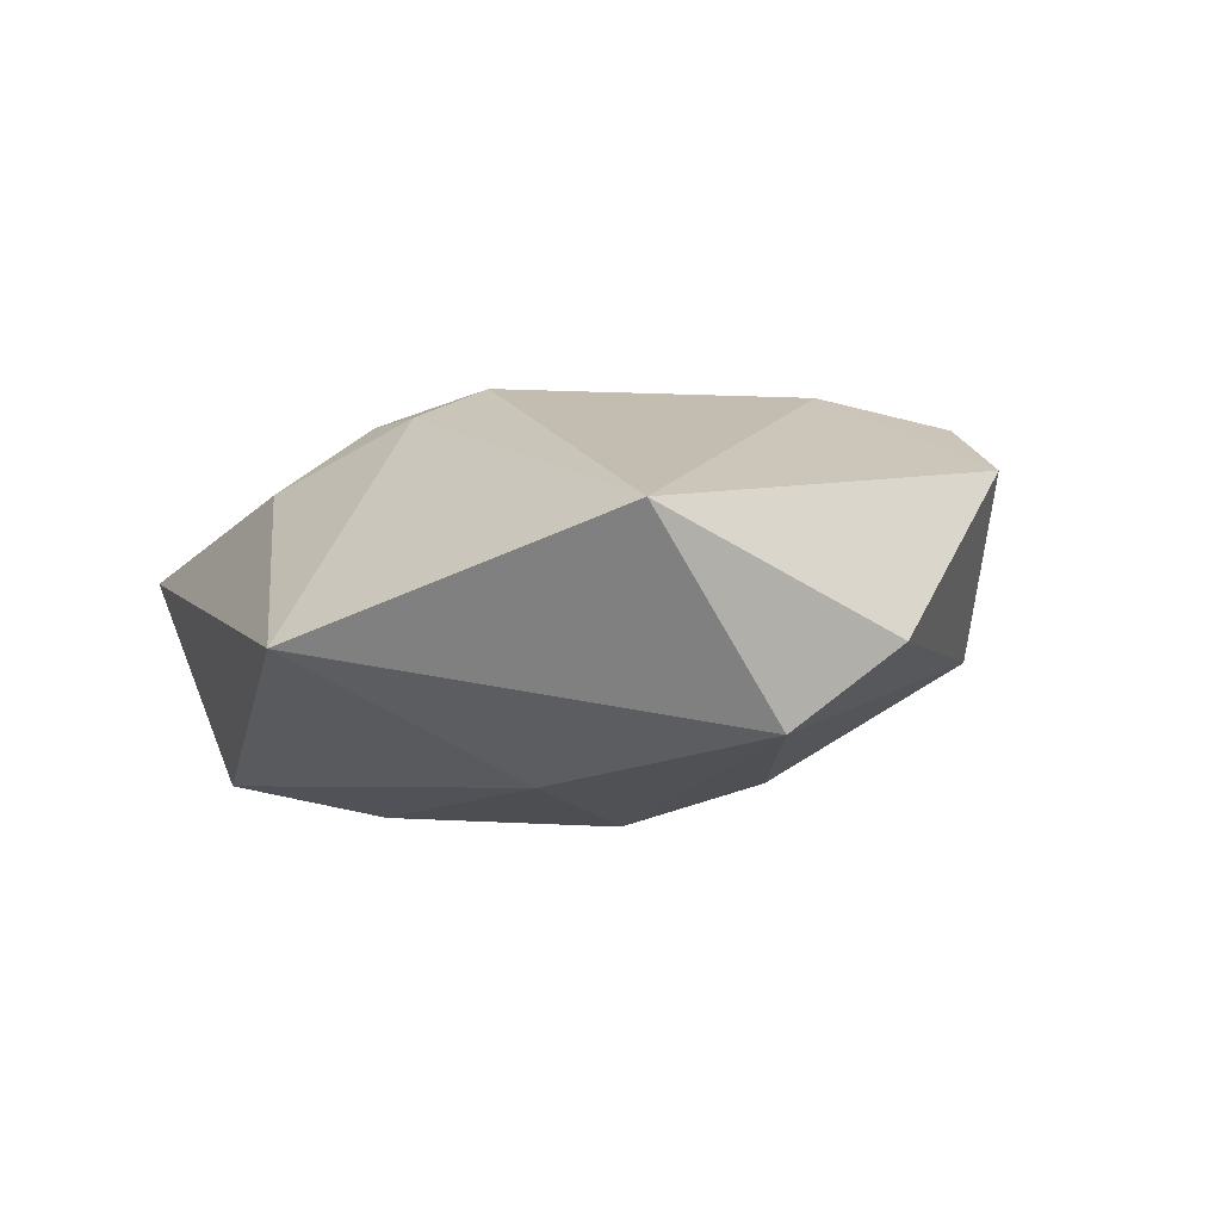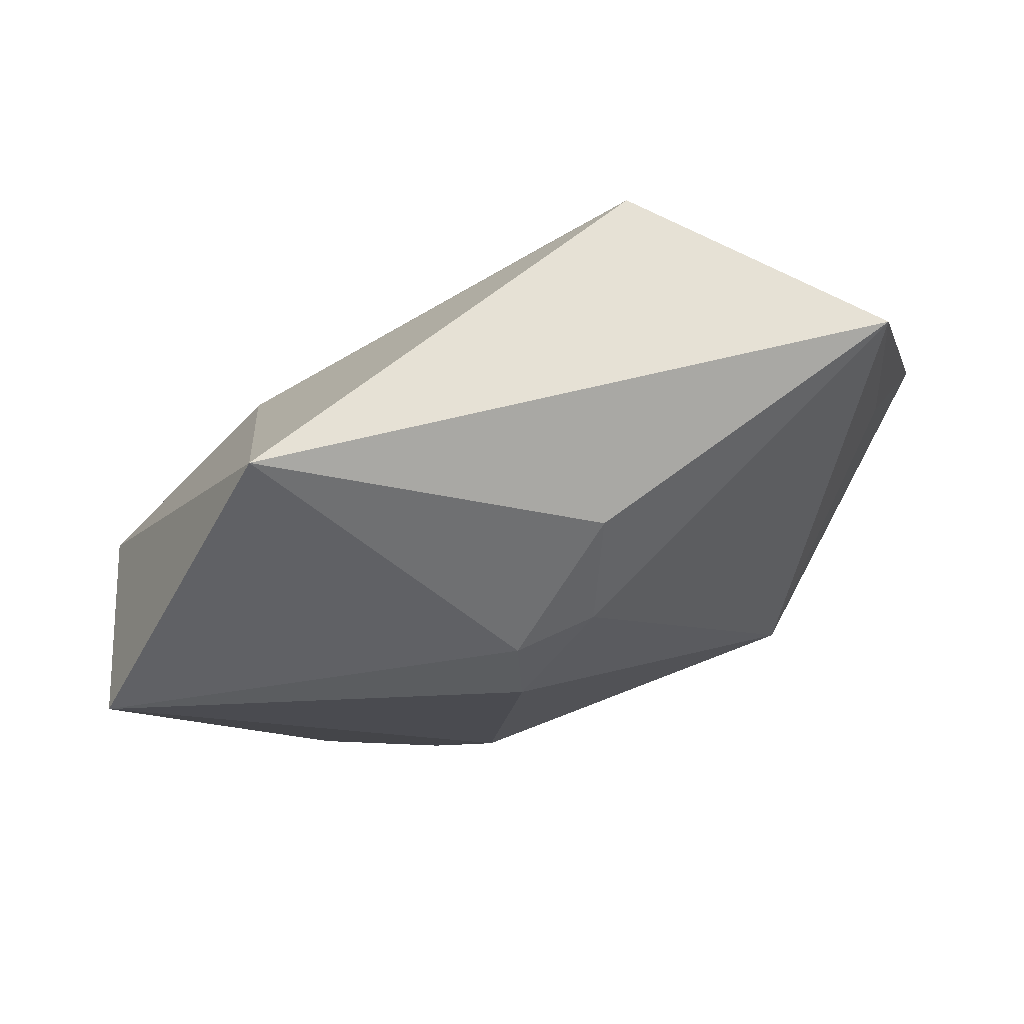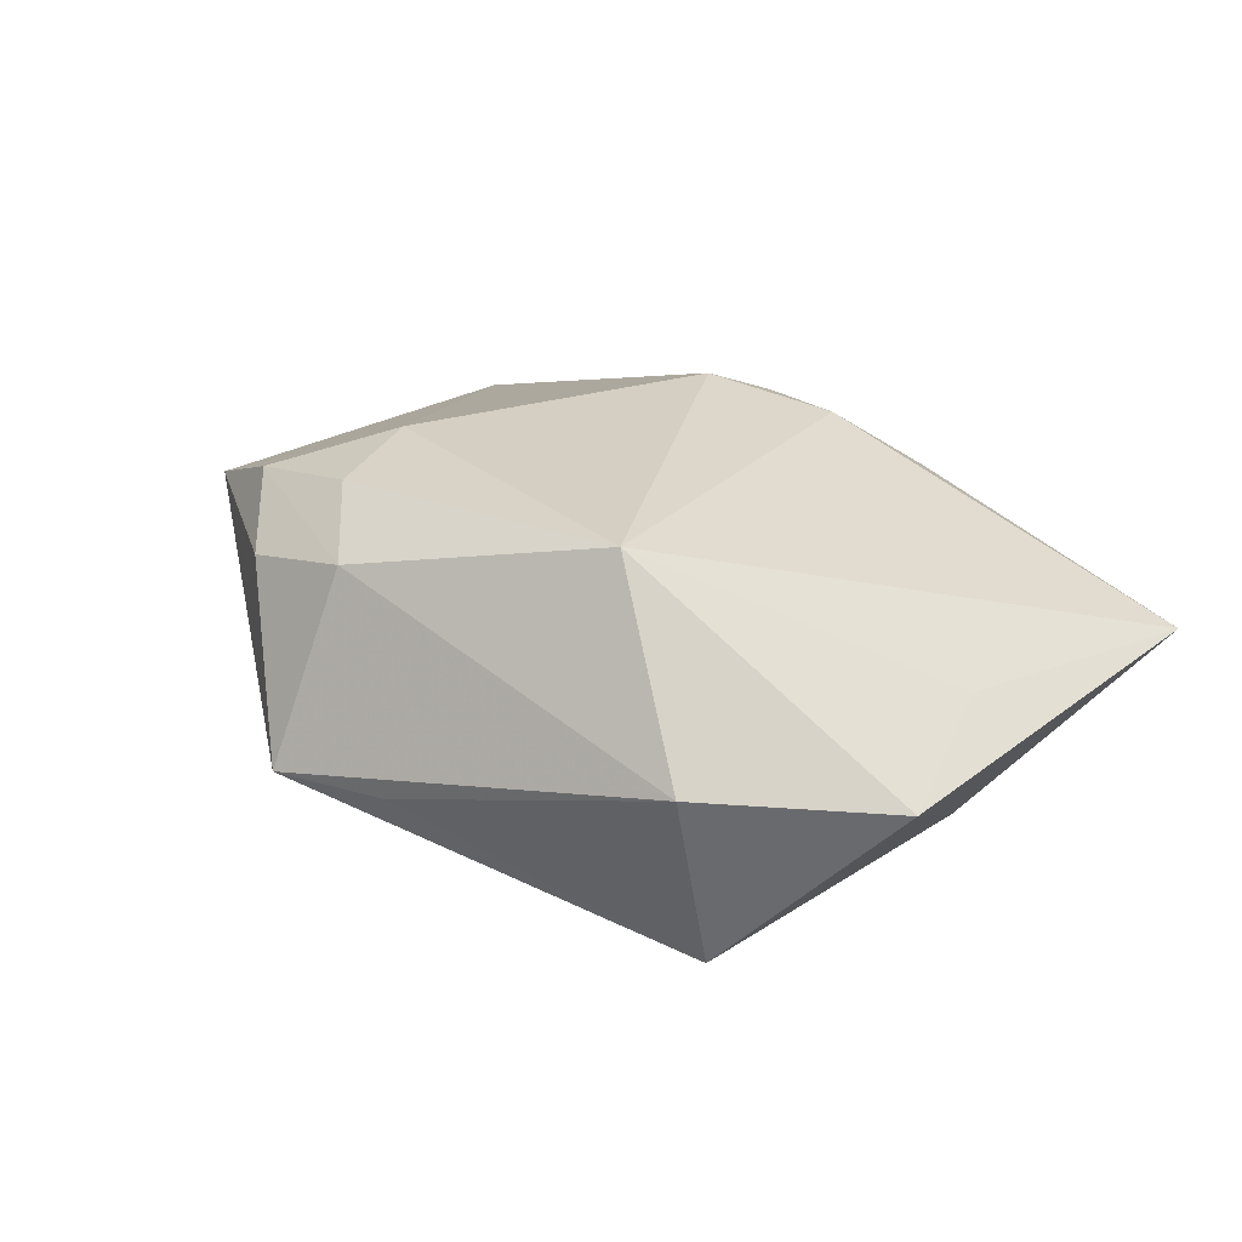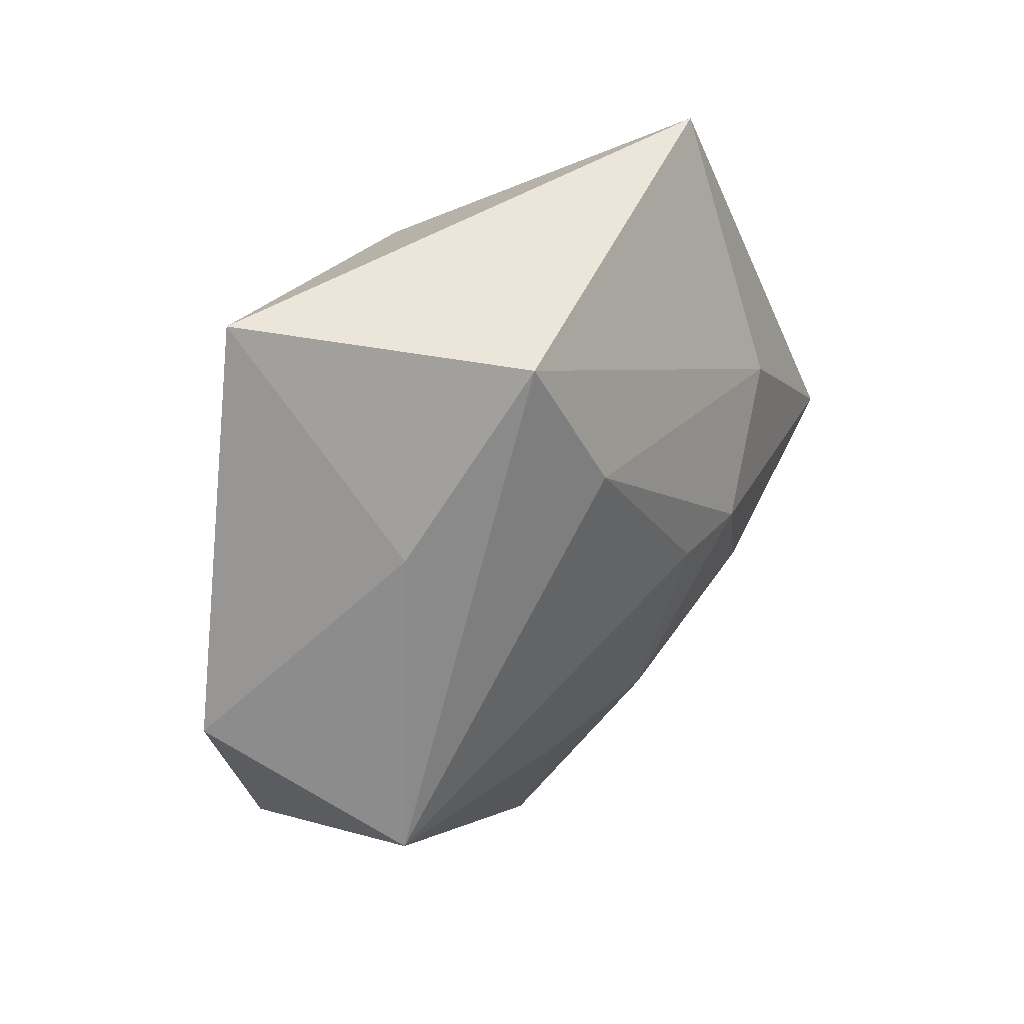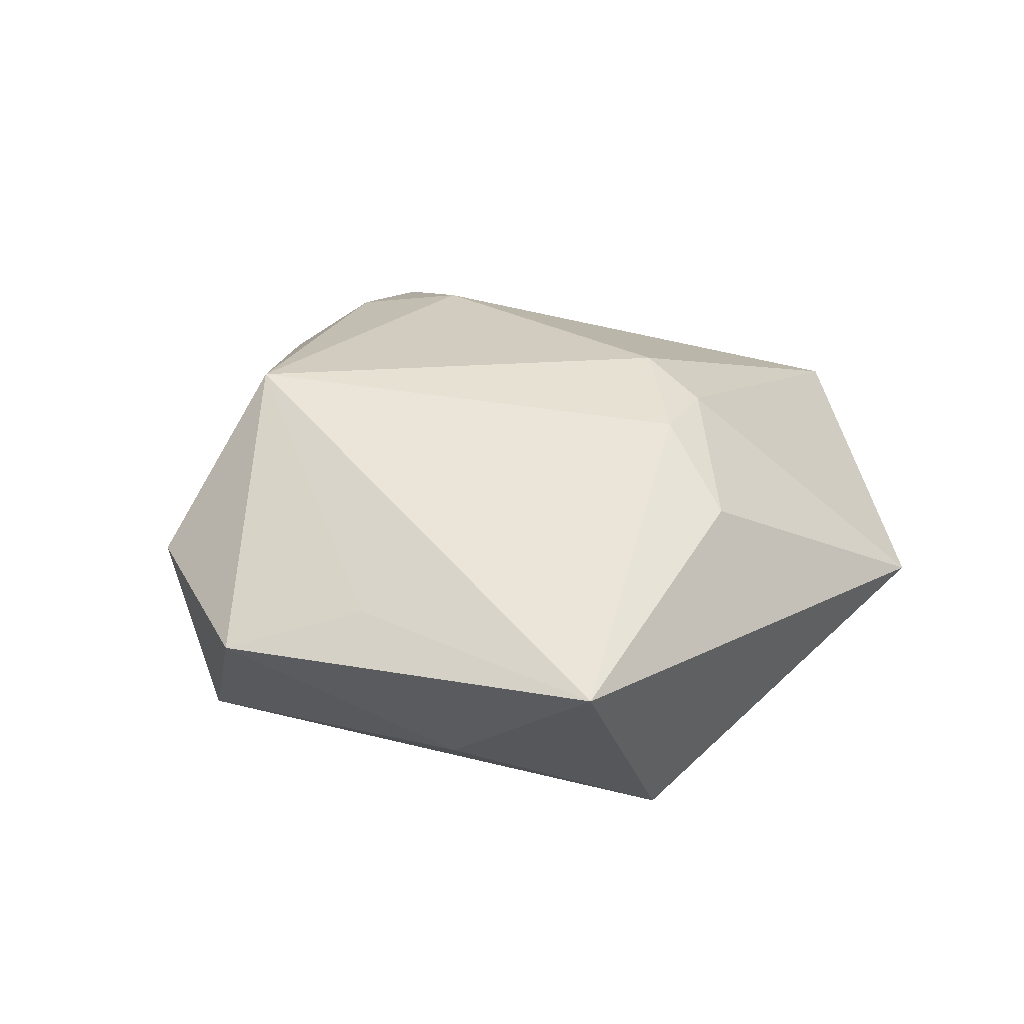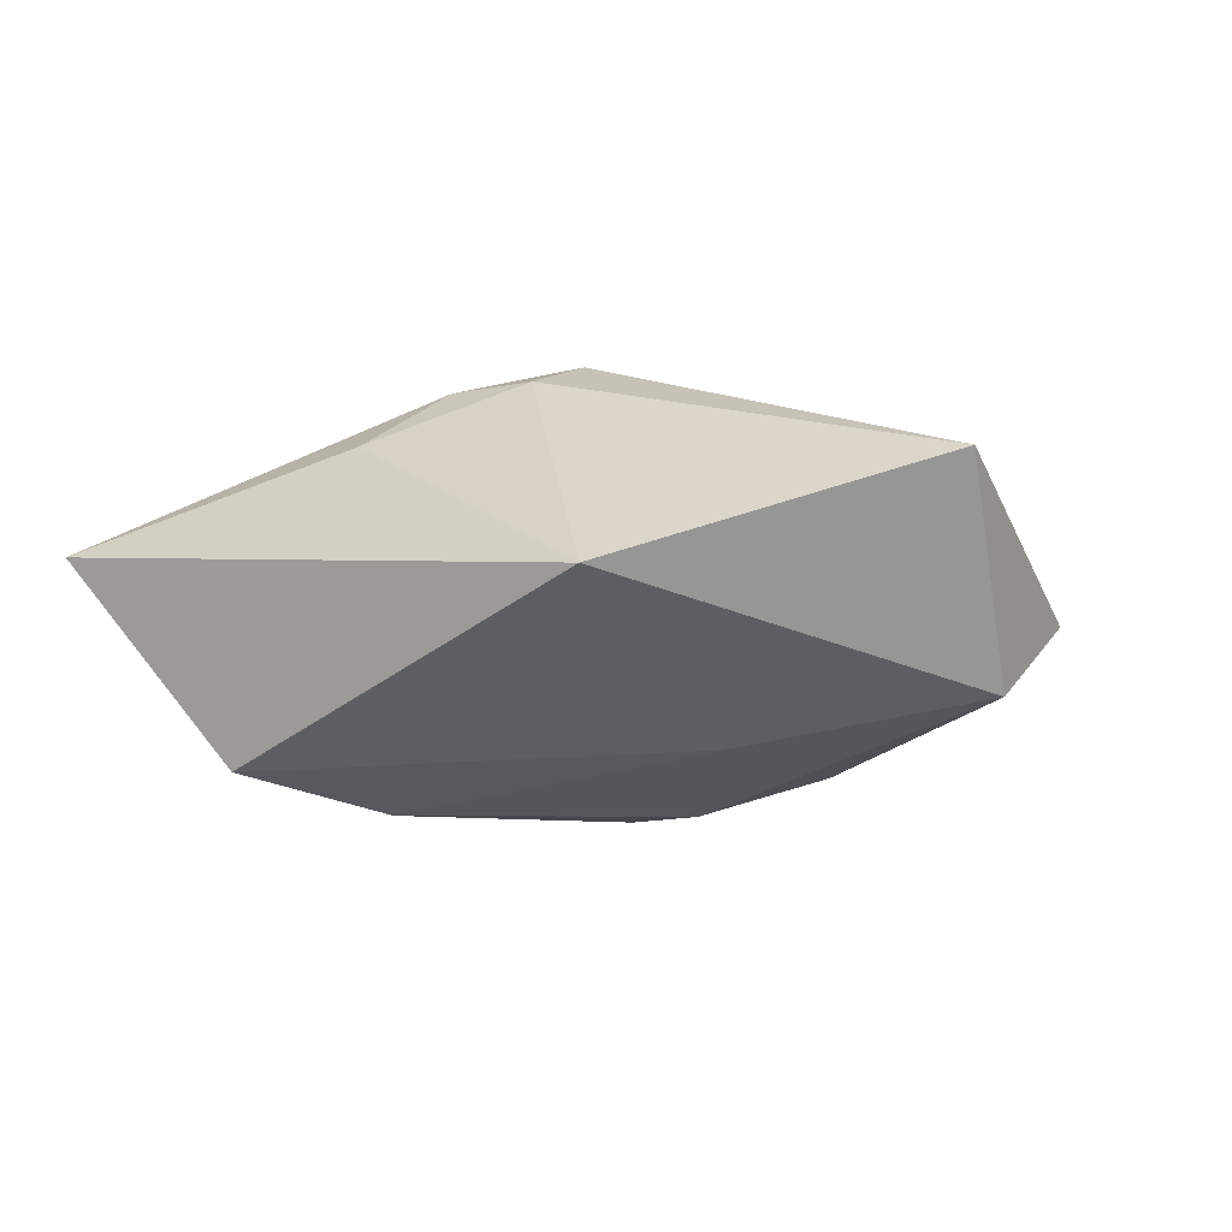
<metadata>
{"format":"obj","ext":"obj","renderer":"f3d","projection":"perspective","resolution":1024,"background":"white","views":[{"elev":-1.7,"azim":-109.0,"up":"+Z"},{"elev":77.2,"azim":-20.3,"up":"+Y"},{"elev":25.4,"azim":57.2,"up":"+Z"},{"elev":36.1,"azim":129.4,"up":"+Y"},{"elev":23.7,"azim":129.4,"up":"+Z"},{"elev":-10.7,"azim":-144.8,"up":"+Z"}]}
</metadata>
<code>
v -0.003932 -0.02222 0.01448
v -0.006848 -0.02782 0.009133
v -0.005033 0.01487 0.01336
v -0.03556 0.008046 0.005691
v 0.02682 0.02808 0.002461
v -0.03181 -0.002744 -0.008984
v -0.003138 2.806e-05 -0.01599
v 0.02278 0.01142 -0.009533
v -0.02175 -0.02325 0.009281
v 0.0009812 0.01627 0.01315
v -0.008219 -0.01513 0.01556
v 0.02638 -0.01228 -0.01179
v -0.005508 0.009395 0.01561
v -0.0122 -0.02531 -0.004171
v -0.01872 0.02808 -0.003455
v -0.005493 -0.01294 -0.01237
v 0.00912 -0.02676 -0.003117
v -0.009166 0.0005239 -0.01599
v -0.0006542 -0.0128 -0.01349
v 0.003437 0.02327 0.008179
v 0.008063 0.01353 -0.01599
v 0.009561 -0.01401 -0.01237
v 0.01778 -0.01348 0.01538
v 0.001773 -0.03142 -0.003014
v -0.01487 -0.008264 -0.01275
v -0.03214 -0.01116 -0.00298
v 0.0346 -0.001799 8.352e-05
v -0.01699 0.009274 -0.01277
v 0.02783 -0.0158 0.002234
v 0.0134 0.0244 -0.01362
v 0.001697 -0.02566 0.01101
v 0.02872 0.007369 0.003879
v -0.01262 -0.02415 0.01298
f 5 15 20
f 30 15 5
f 29 12 27
f 5 20 10
f 15 30 28
f 21 30 12
f 18 28 21
f 21 28 30
f 32 27 5
f 12 30 8
f 8 27 12
f 8 30 5
f 5 27 8
f 31 24 29
f 17 12 29
f 29 24 17
f 17 24 12
f 3 20 15
f 3 10 20
f 15 4 3
f 3 4 13
f 13 10 3
f 6 4 15
f 15 28 6
f 6 28 18
f 18 21 7
f 7 21 12
f 7 19 18
f 12 19 7
f 9 24 2
f 24 31 2
f 13 4 11
f 11 4 9
f 23 31 29
f 27 32 23
f 29 27 23
f 23 32 5
f 13 11 23
f 5 10 23
f 23 10 13
f 12 24 22
f 22 19 12
f 24 19 22
f 9 4 26
f 4 6 26
f 25 6 18
f 18 19 25
f 25 19 16
f 33 2 31
f 9 2 33
f 33 11 9
f 14 25 16
f 16 19 14
f 14 19 24
f 14 24 9
f 9 26 14
f 14 26 6
f 6 25 14
f 1 23 11
f 11 33 1
f 31 23 1
f 1 33 31

</code>
